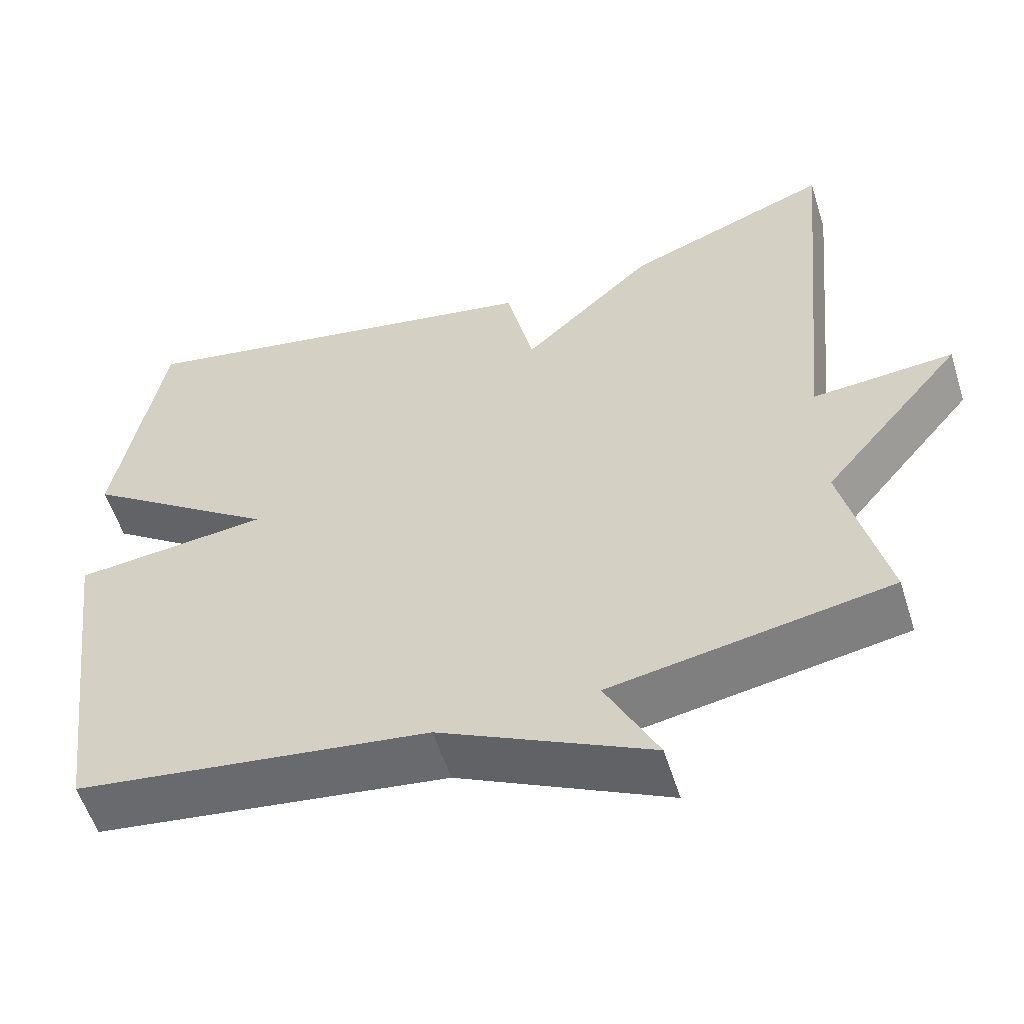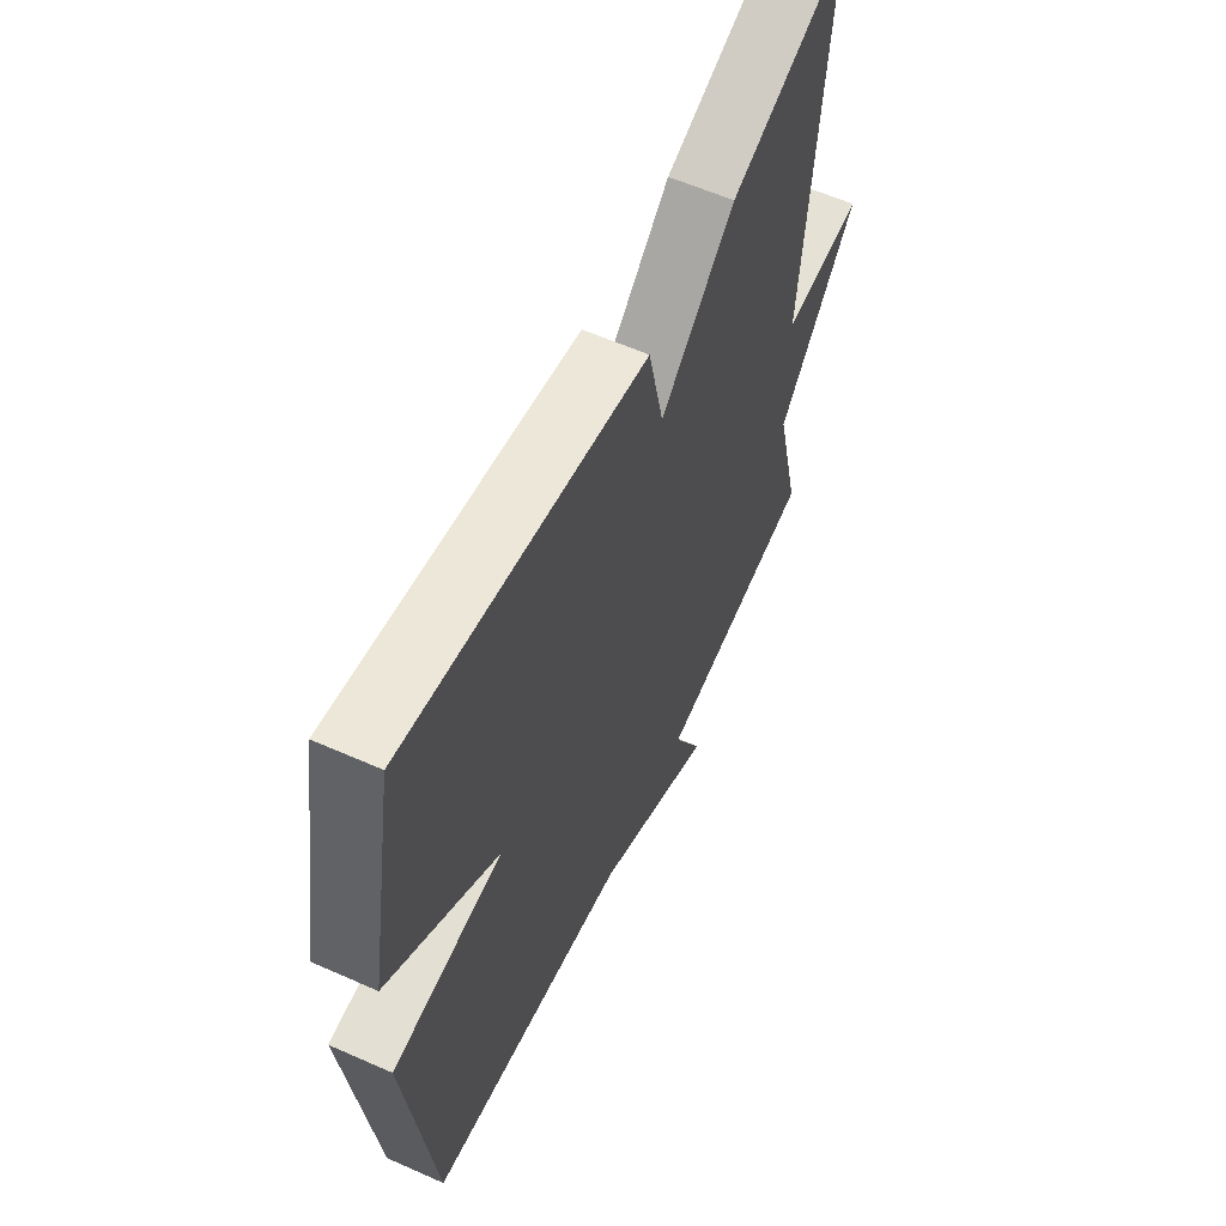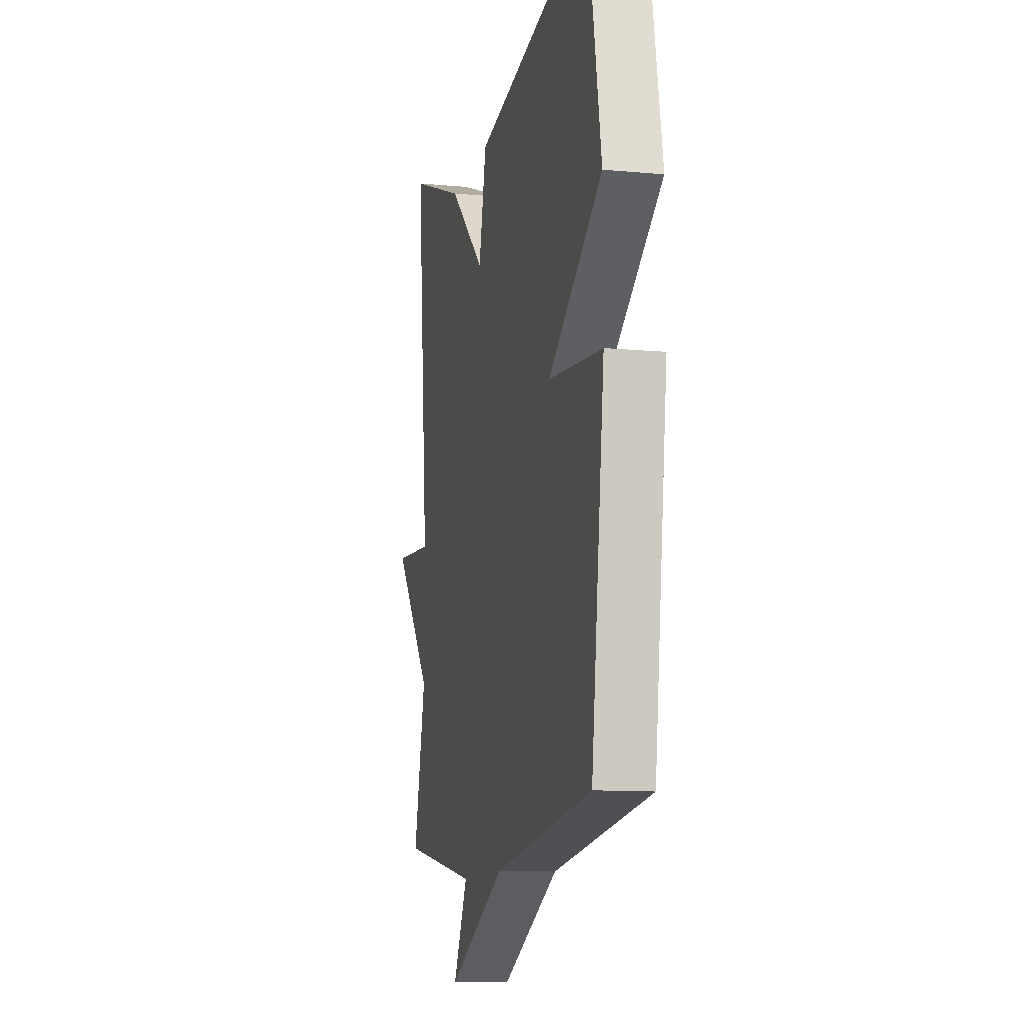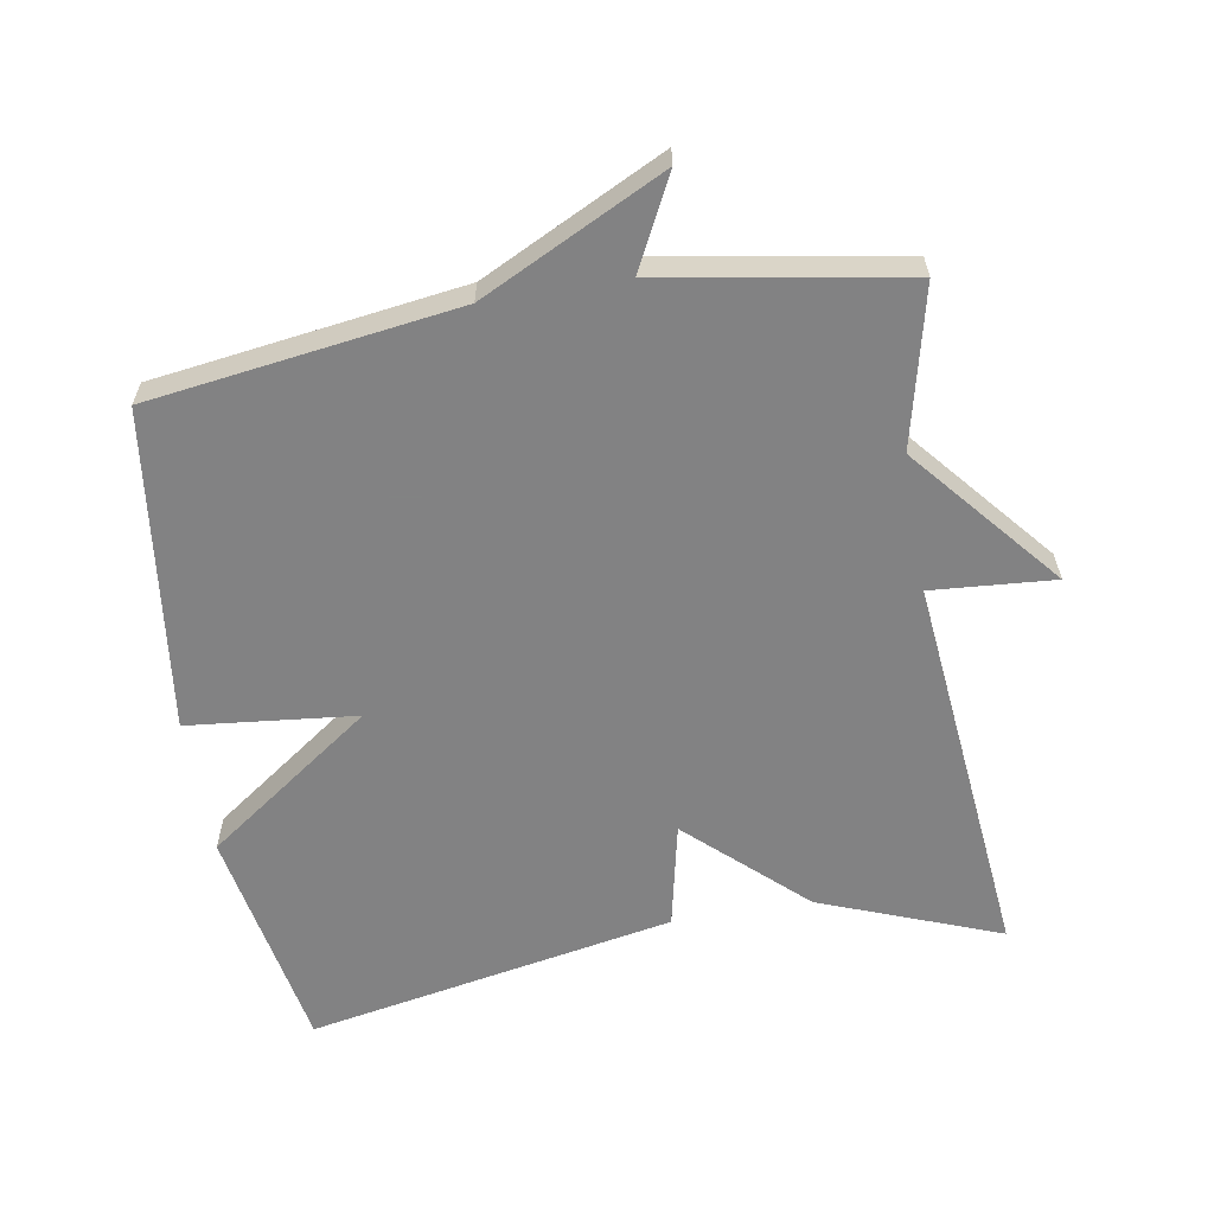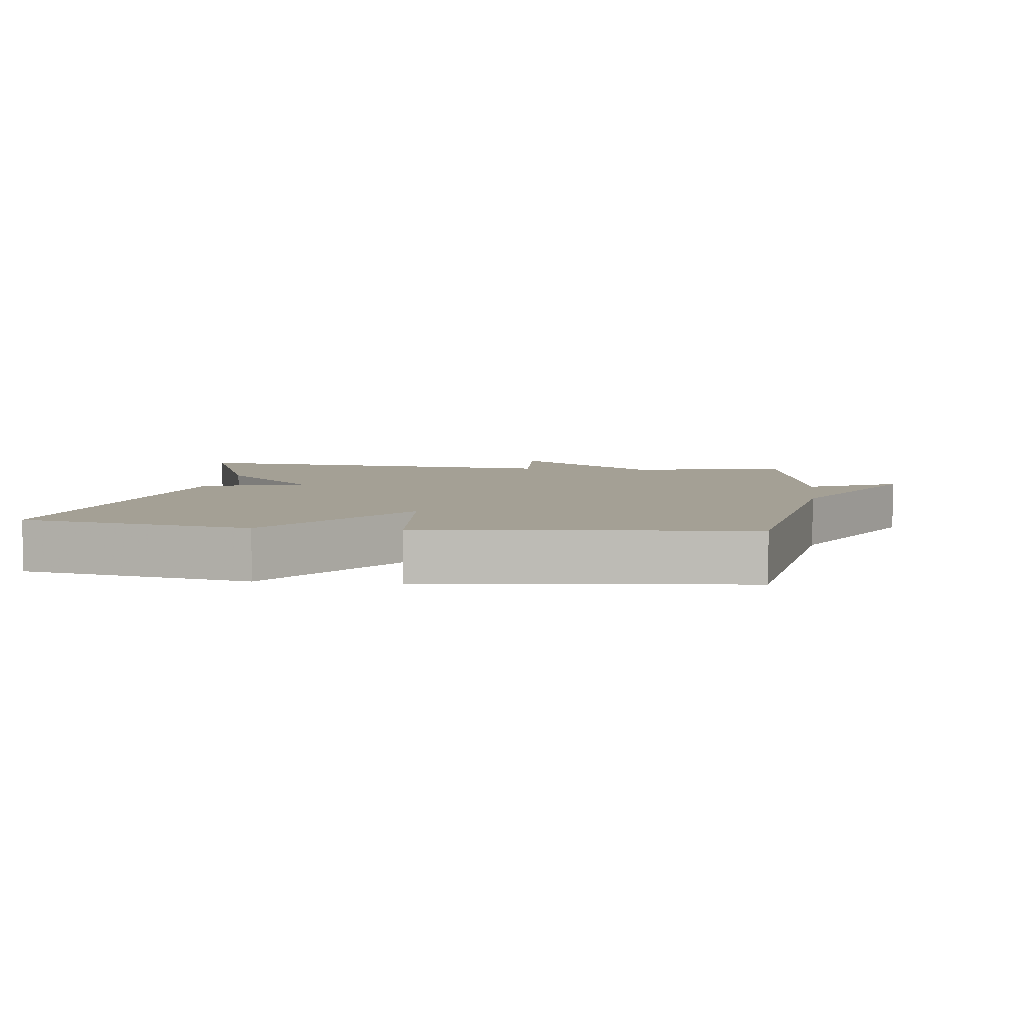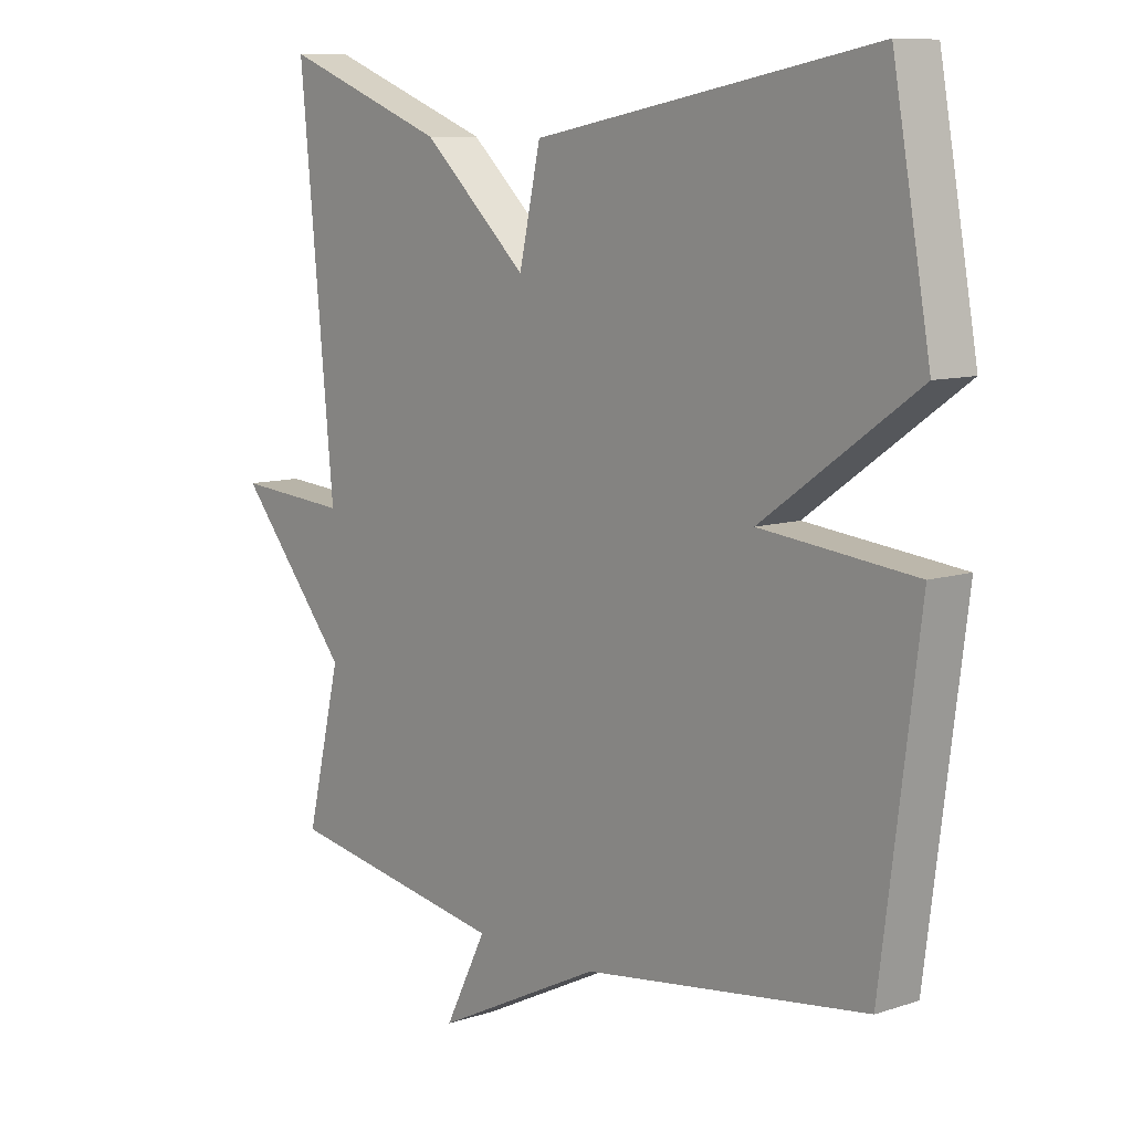
<metadata>
{"format":"obj","ext":"obj","renderer":"f3d","projection":"perspective","resolution":1024,"background":"white","views":[{"elev":-56.4,"azim":-162.5,"up":"+Z"},{"elev":59.7,"azim":114.5,"up":"+Z"},{"elev":-11.2,"azim":77.1,"up":"+Z"},{"elev":-60.9,"azim":-170.2,"up":"+Y"},{"elev":5.8,"azim":97.6,"up":"+Y"},{"elev":9.3,"azim":49.2,"up":"+Z"}]}
</metadata>
<code>
v 0.5 0.07 0.5
v 0.56 0.07 0.167
v 0.315 0.07 -0.007
v 0.56 0.07 -0.033
v 0.5 0.07 -0.5
v 0.052 0.07 -0.561
v -0.214 0.07 -0.692
v -0.148 0.07 -0.561
v -0.5 0.07 -0.5
v -0.445 0.07 -0.269
v -0.624 0.07 -0.055
v -0.445 0.07 -0.069
v -0.5 0.07 0.5
v -0.238 0.07 0.399
v -0.072 0.07 0.245
v -0.038 0.07 0.399
v 0.5 0 0.5
v 0.56 0 0.167
v 0.315 0 -0.007
v 0.56 0 -0.033
v 0.5 0 -0.5
v 0.052 0 -0.561
v -0.214 0 -0.692
v -0.148 0 -0.561
v -0.5 0 -0.5
v -0.445 0 -0.269
v -0.624 0 -0.055
v -0.445 0 -0.069
v -0.5 0 0.5
v -0.238 0 0.399
v -0.072 0 0.245
v -0.038 0 0.399
f 1 2 3
f 16 1 3
f 15 16 3
f 12 13 14 15
f 12 15 3
f 10 11 12
f 4 5 6
f 3 4 6
f 12 3 6
f 10 12 6
f 8 9 10 6
f 6 7 8
f 19 18 17
f 19 17 32
f 19 32 31
f 31 30 29 28
f 19 31 28
f 28 27 26
f 22 21 20
f 22 20 19
f 22 19 28
f 22 28 26
f 22 26 25 24
f 24 23 22
f 1 17 18 2
f 2 18 19 3
f 3 19 20 4
f 4 20 21 5
f 5 21 22 6
f 6 22 23 7
f 7 23 24 8
f 8 24 25 9
f 9 25 26 10
f 10 26 27 11
f 11 27 28 12
f 12 28 29 13
f 13 29 30 14
f 14 30 31 15
f 15 31 32 16
f 16 32 17 1

</code>
